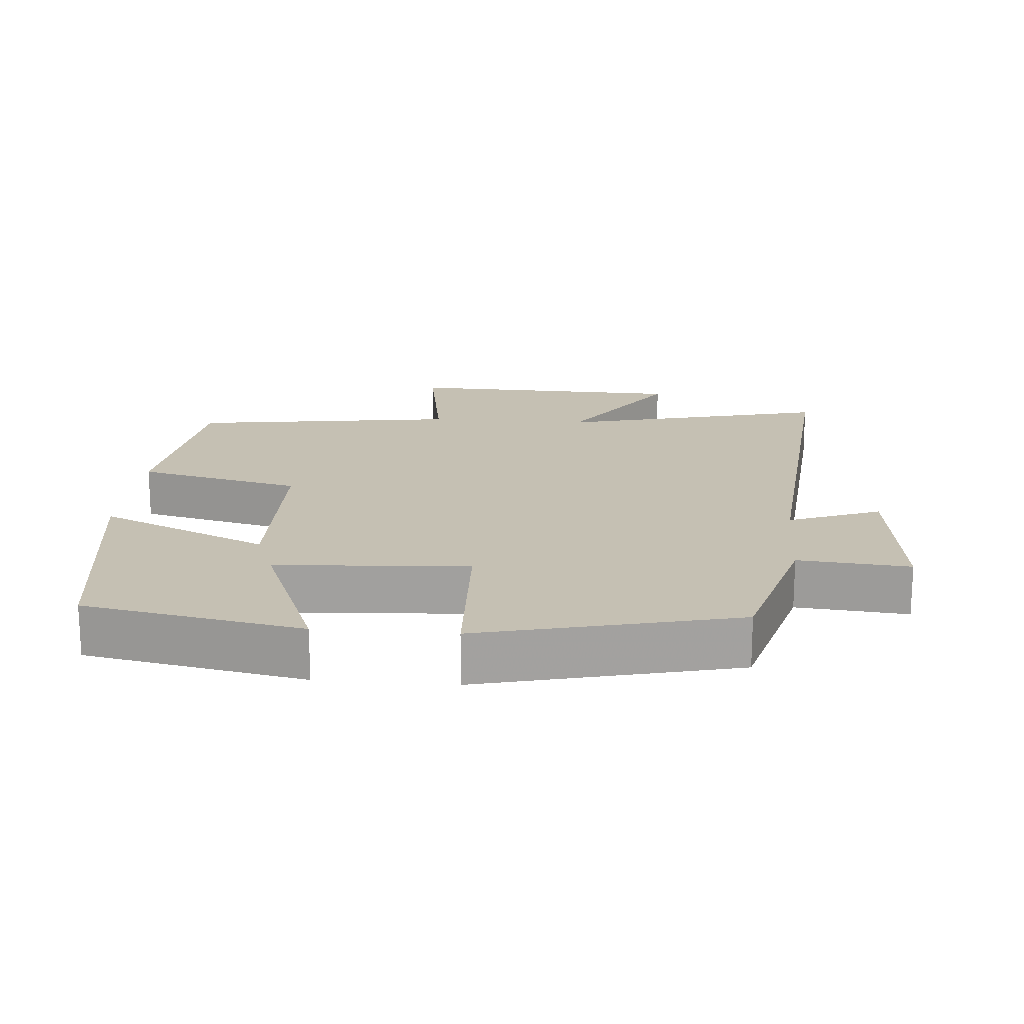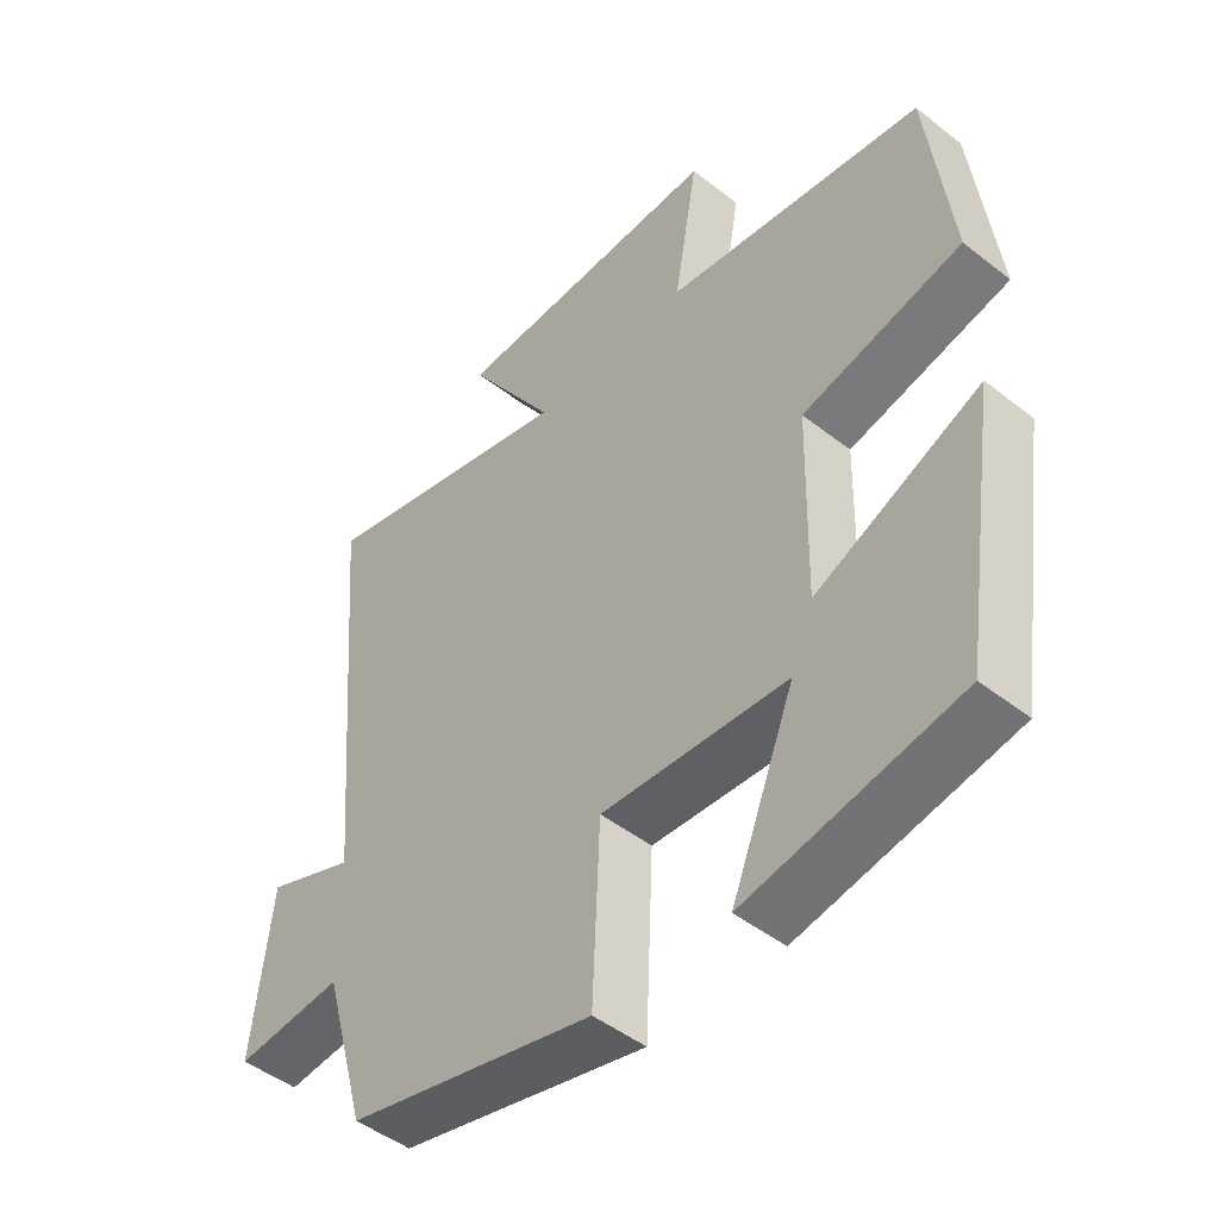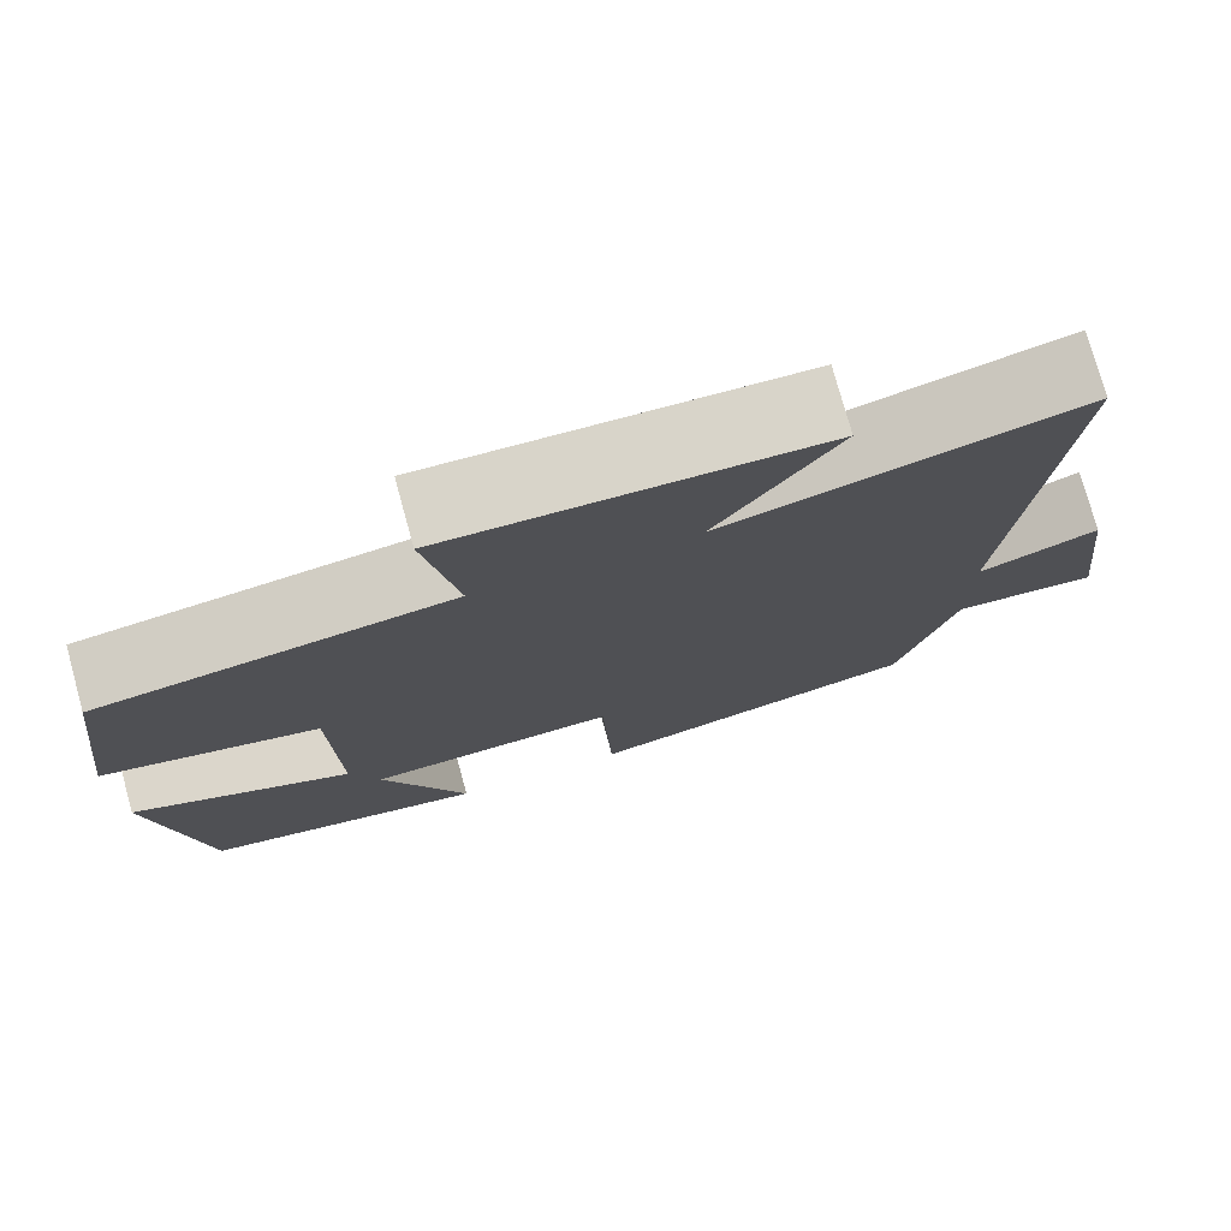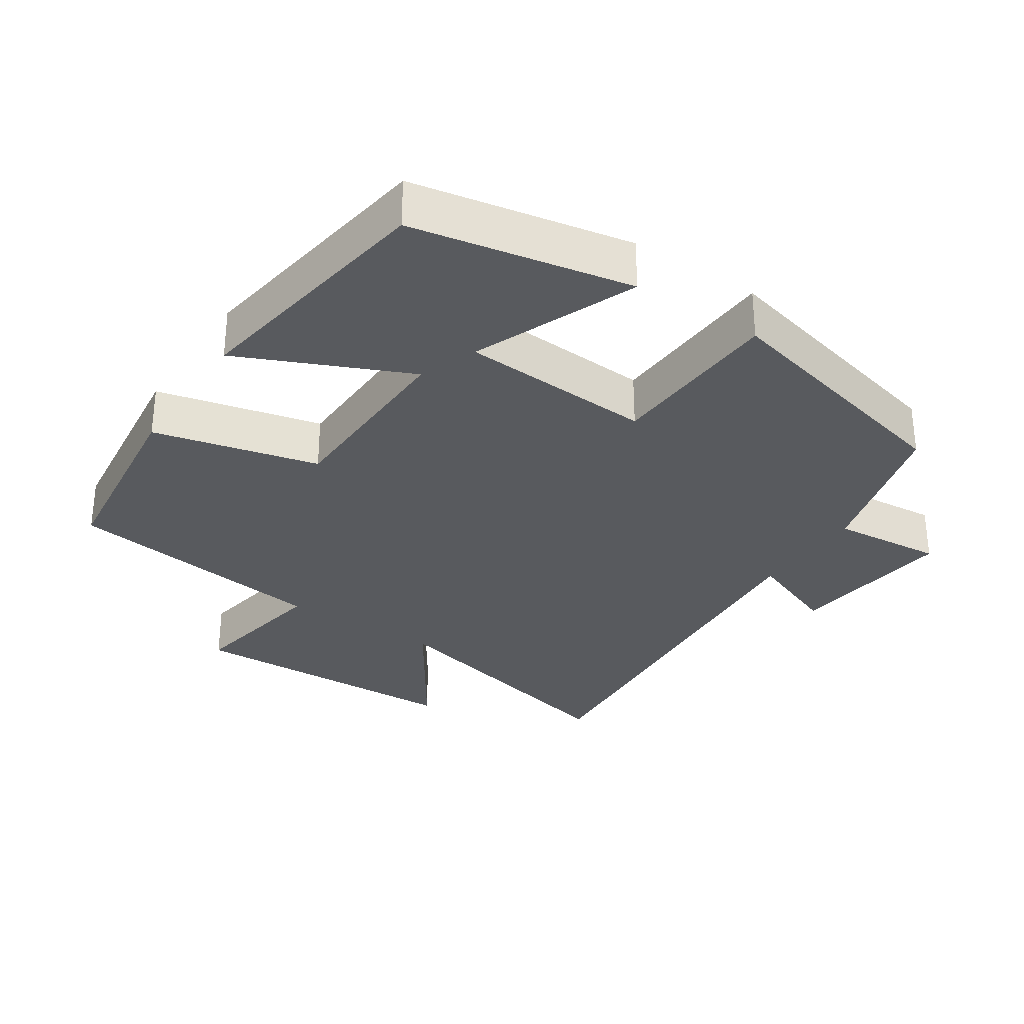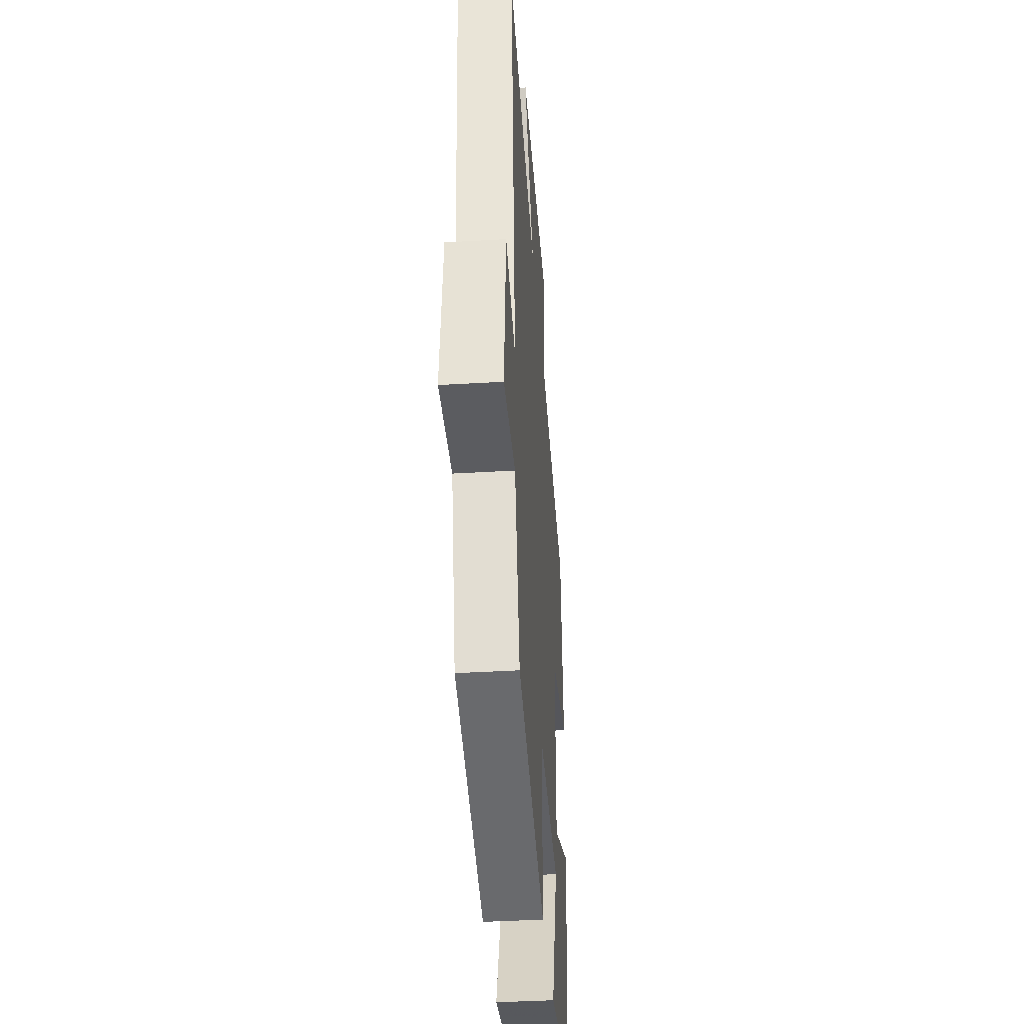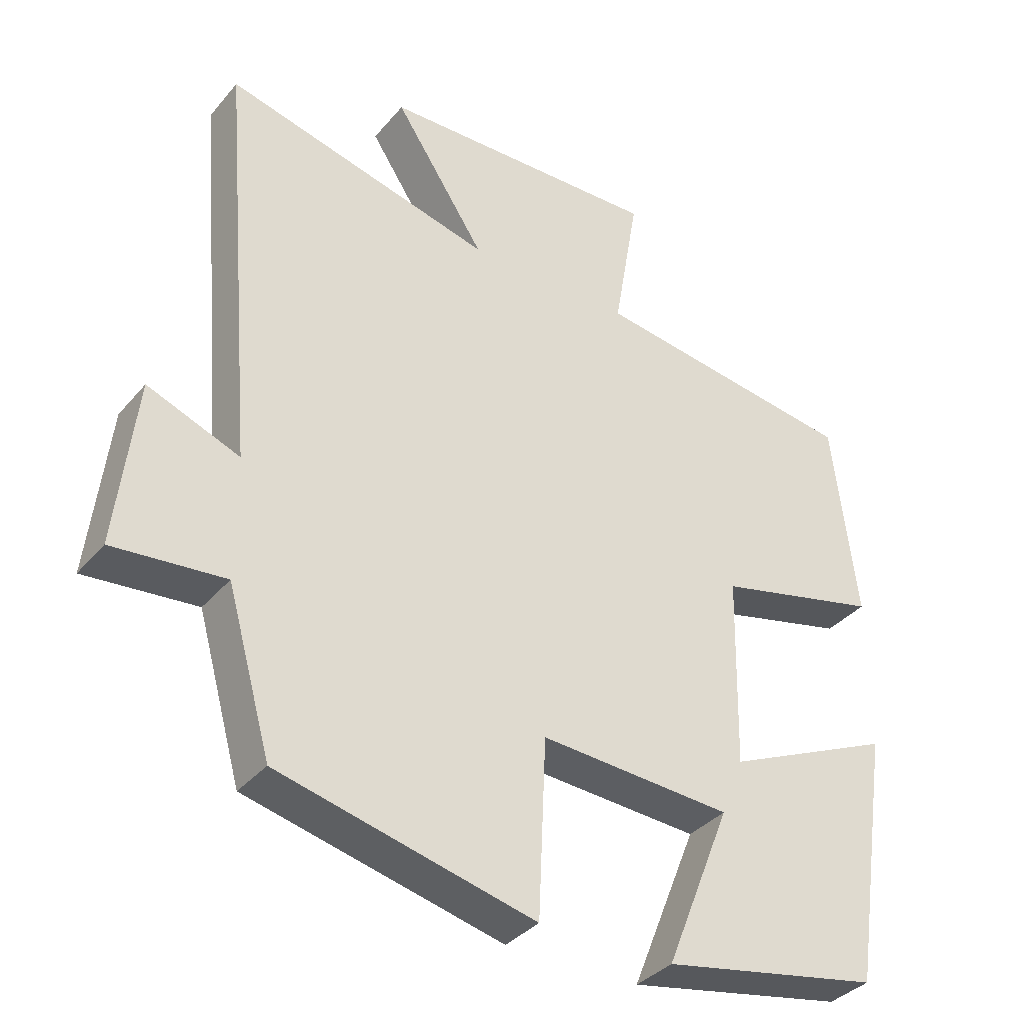
<metadata>
{"format":"obj","ext":"obj","renderer":"f3d","projection":"perspective","resolution":1024,"background":"white","views":[{"elev":18.1,"azim":-175.2,"up":"+Y"},{"elev":-47.5,"azim":48.6,"up":"+Z"},{"elev":76.4,"azim":164.6,"up":"+Z"},{"elev":-30.9,"azim":146.5,"up":"+Y"},{"elev":-39.6,"azim":-85.7,"up":"+Z"},{"elev":-35.8,"azim":-34.4,"up":"+Z"}]}
</metadata>
<code>
v -0.436 0.07 -0.41
v -0.5 0.07 -0.183
v -0.661 0.07 -0.197
v -0.633 0.07 0.047
v -0.5 0.07 -0.005
v -0.551 0.07 0.598
v -0.161 0.07 0.5
v -0.293 0.07 0.701
v 0.115 0.07 0.711
v 0.079 0.07 0.5
v 0.465 0.07 0.444
v 0.5 0.07 0.155
v 0.262 0.07 0.099
v 0.256 0.07 -0.179
v 0.5 0.07 -0.071
v 0.444 0.07 -0.441
v 0.128 0.07 -0.5
v 0.223 0.07 -0.264
v -0.055 0.07 -0.246
v -0.066 0.07 -0.5
v -0.436 0 -0.41
v -0.5 0 -0.183
v -0.661 0 -0.197
v -0.633 0 0.047
v -0.5 0 -0.005
v -0.551 0 0.598
v -0.161 0 0.5
v -0.293 0 0.701
v 0.115 0 0.711
v 0.079 0 0.5
v 0.465 0 0.444
v 0.5 0 0.155
v 0.262 0 0.099
v 0.256 0 -0.179
v 0.5 0 -0.071
v 0.444 0 -0.441
v 0.128 0 -0.5
v 0.223 0 -0.264
v -0.055 0 -0.246
v -0.066 0 -0.5
f 19 20 1 2
f 18 19 2
f 15 16 17 18
f 14 15 18
f 13 14 18 2
f 10 11 12 13
f 10 13 2 3
f 7 8 9 10
f 5 6 7
f 5 7 10
f 3 4 5
f 3 5 10
f 22 21 40 39
f 22 39 38
f 38 37 36 35
f 38 35 34
f 22 38 34 33
f 33 32 31 30
f 23 22 33 30
f 30 29 28 27
f 27 26 25
f 30 27 25
f 25 24 23
f 30 25 23
f 1 21 22 2
f 2 22 23 3
f 3 23 24 4
f 4 24 25 5
f 5 25 26 6
f 6 26 27 7
f 7 27 28 8
f 8 28 29 9
f 9 29 30 10
f 10 30 31 11
f 11 31 32 12
f 12 32 33 13
f 13 33 34 14
f 14 34 35 15
f 15 35 36 16
f 16 36 37 17
f 17 37 38 18
f 18 38 39 19
f 19 39 40 20
f 20 40 21 1

</code>
